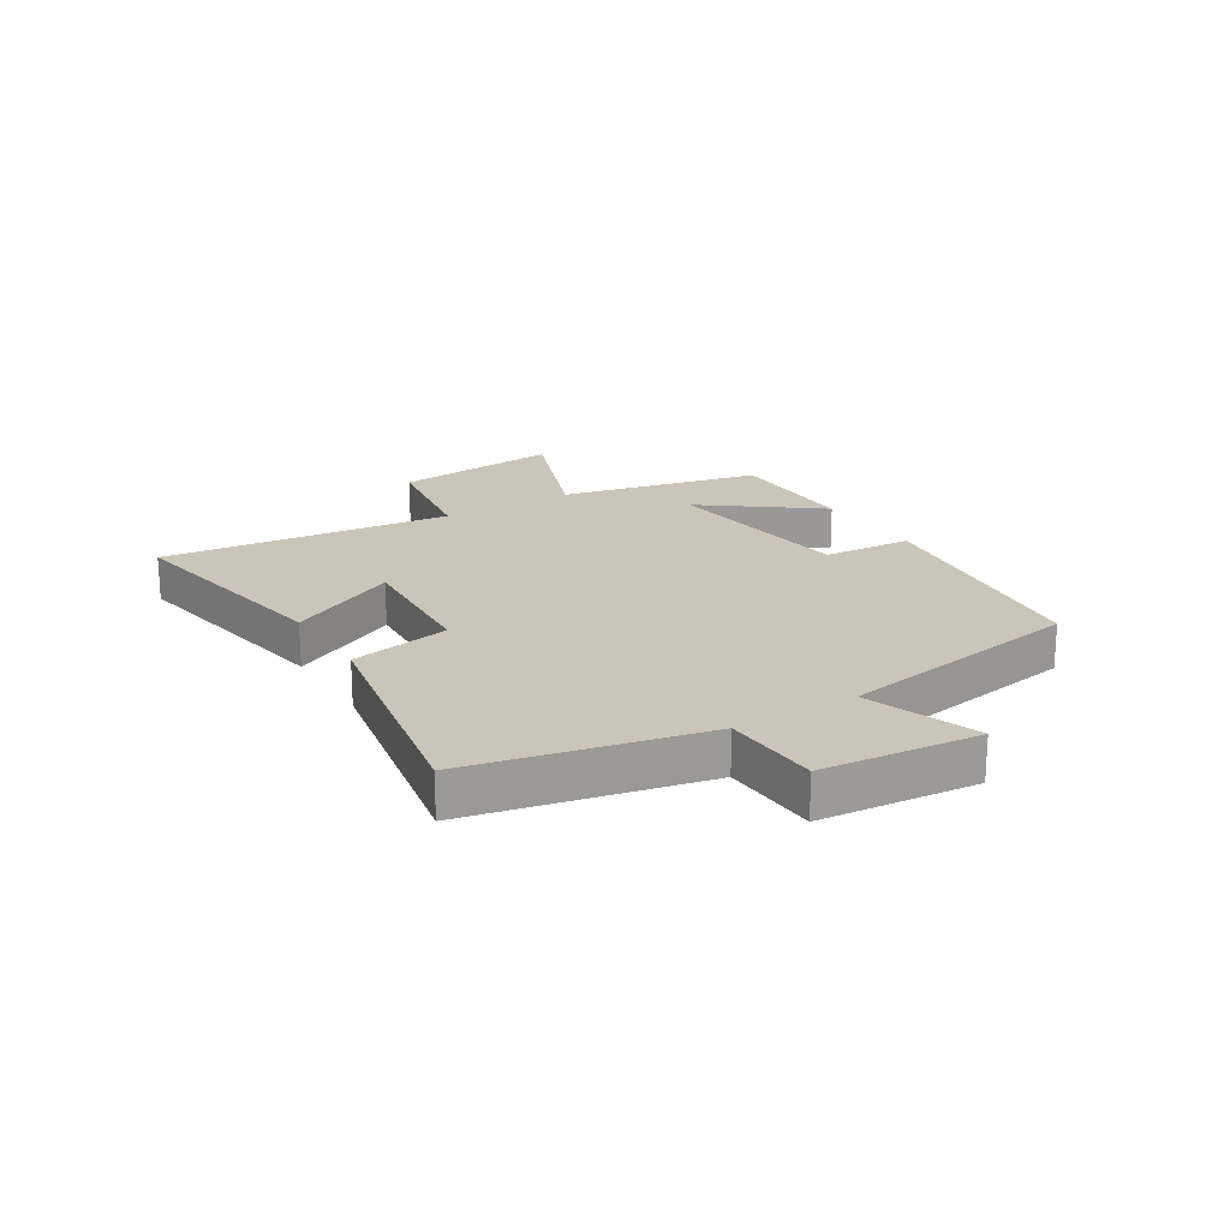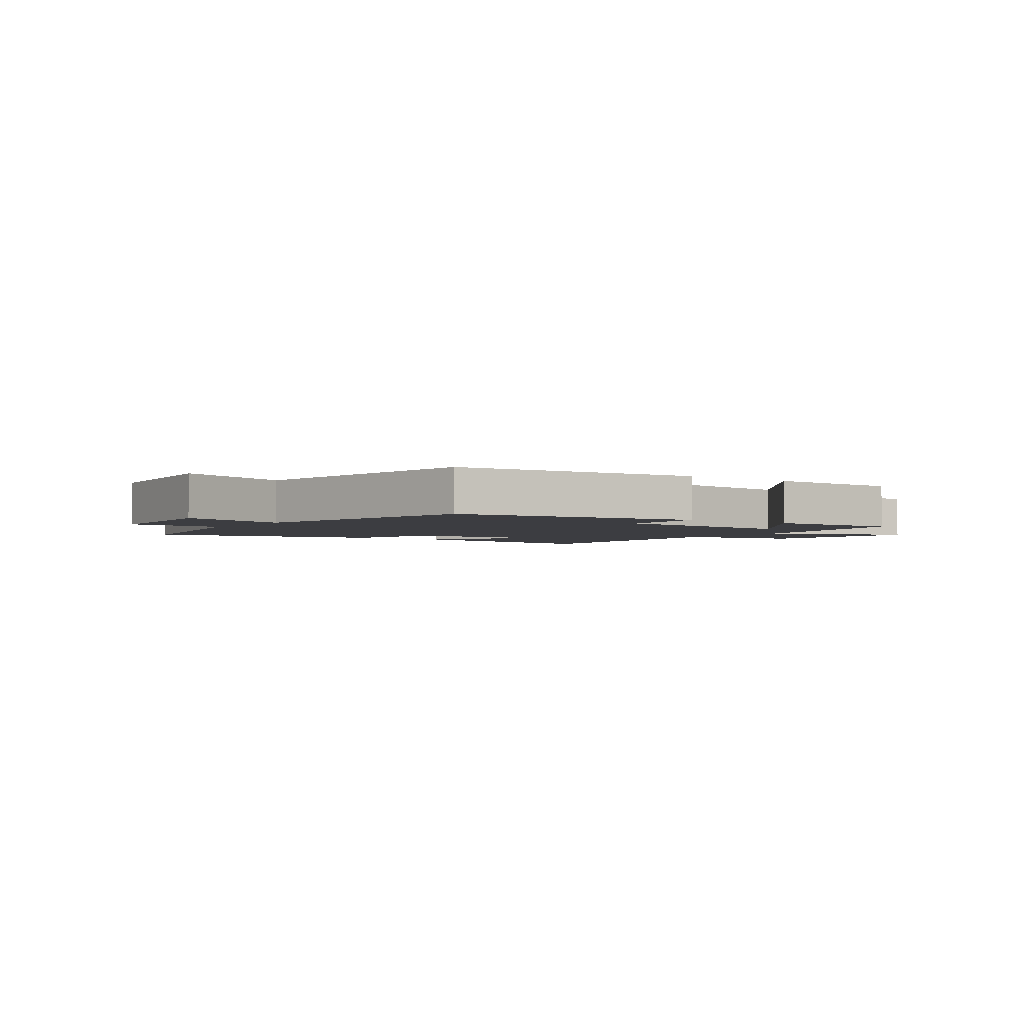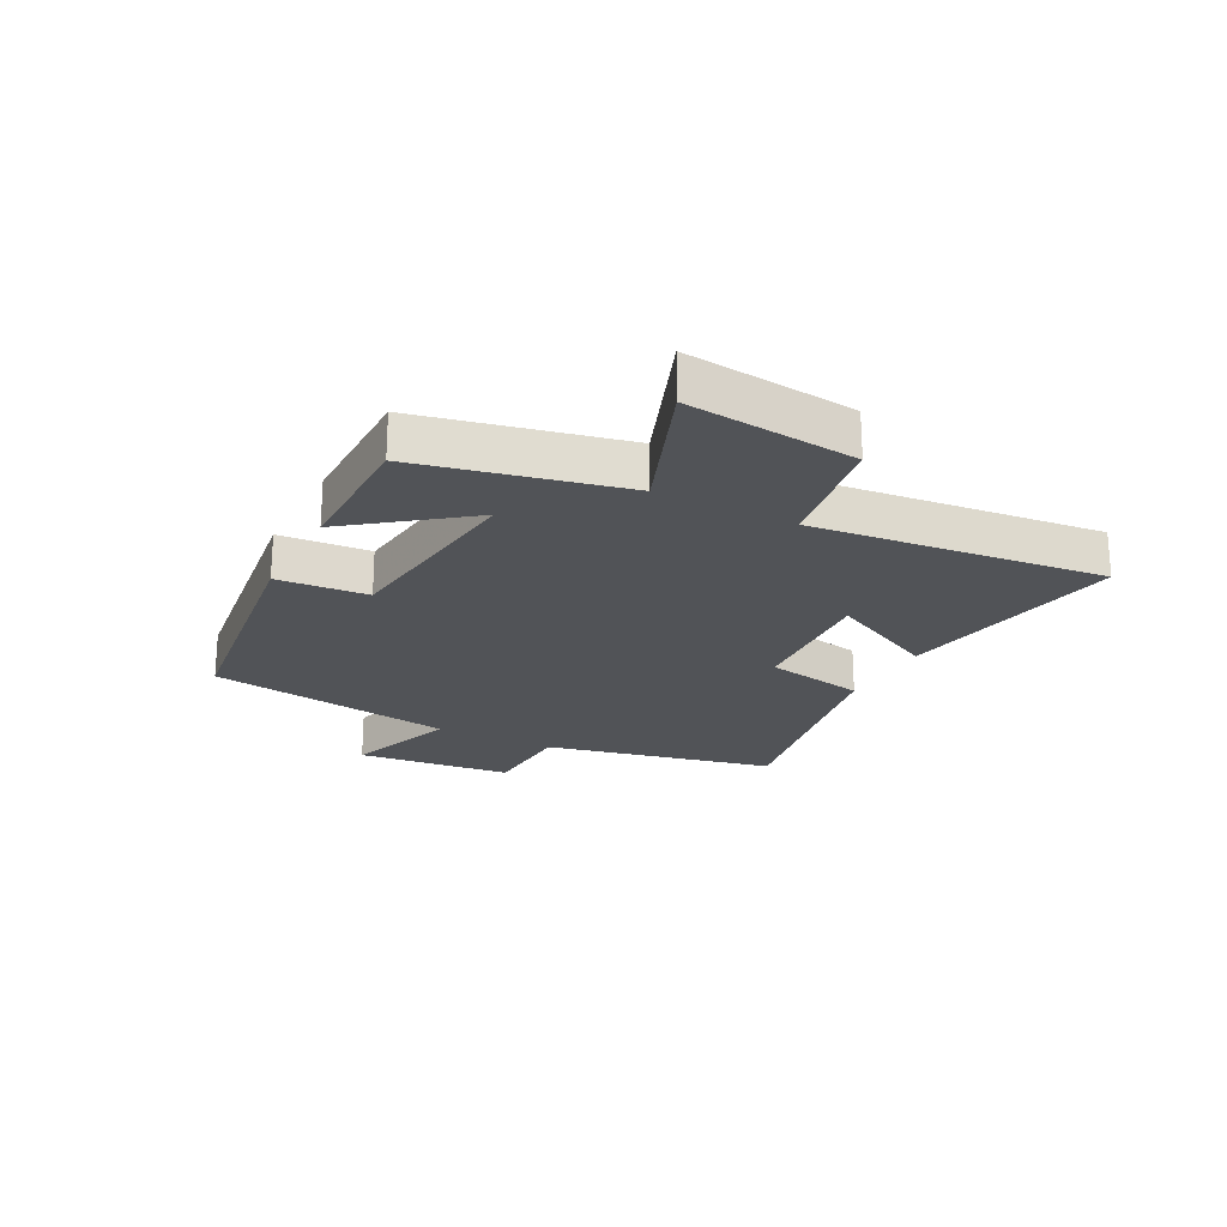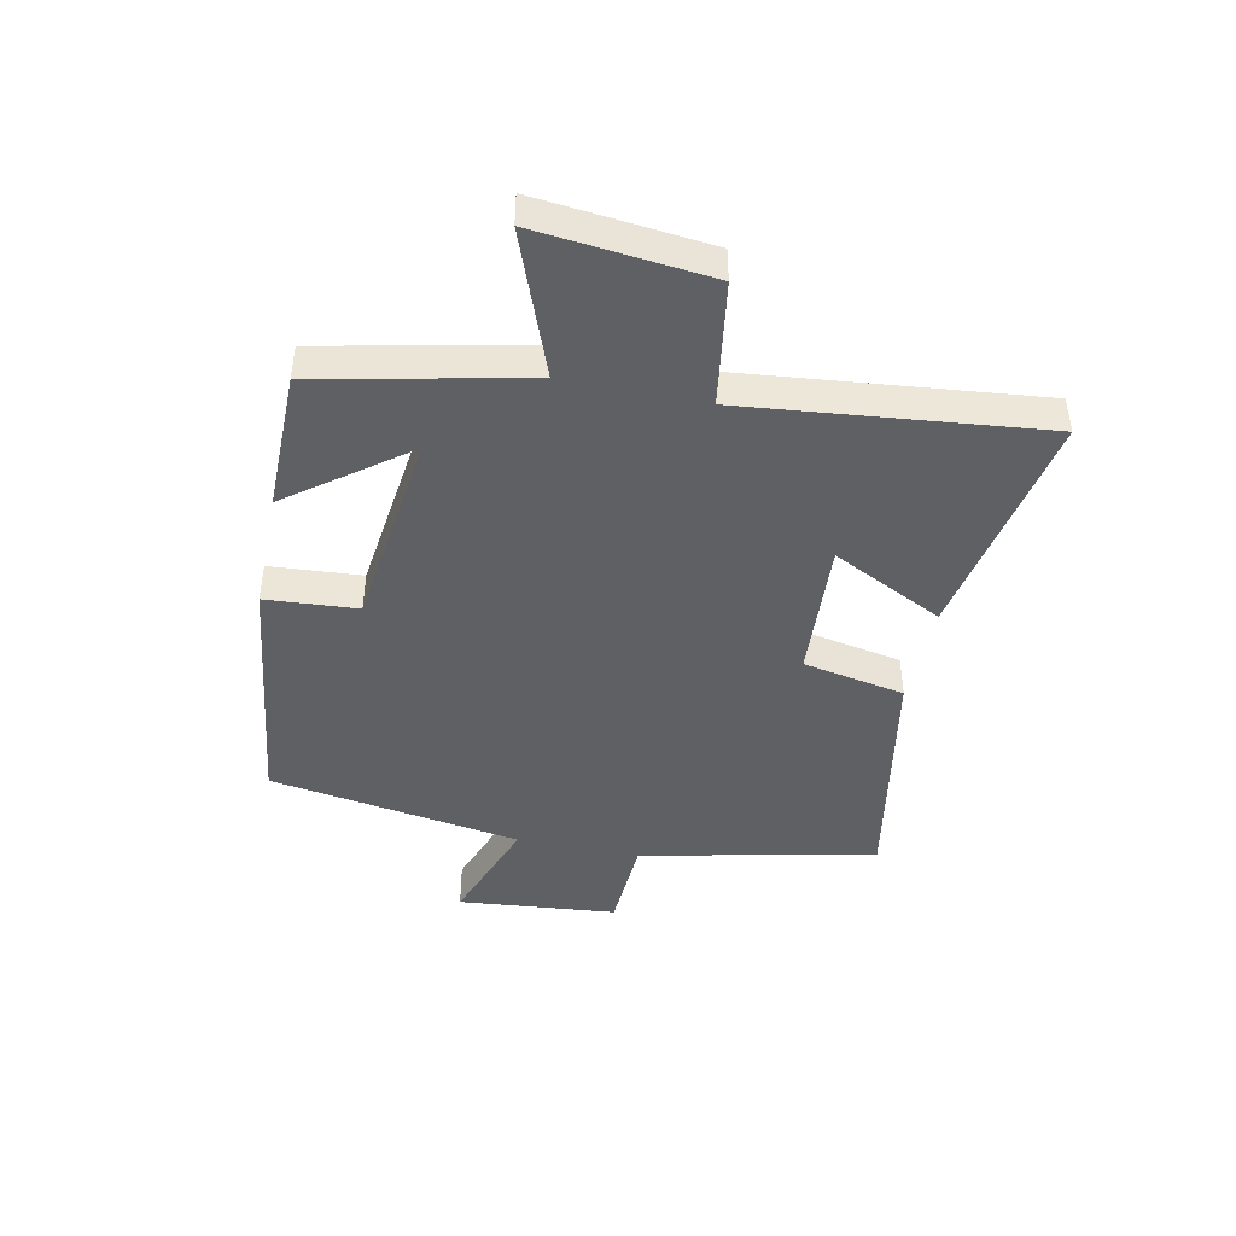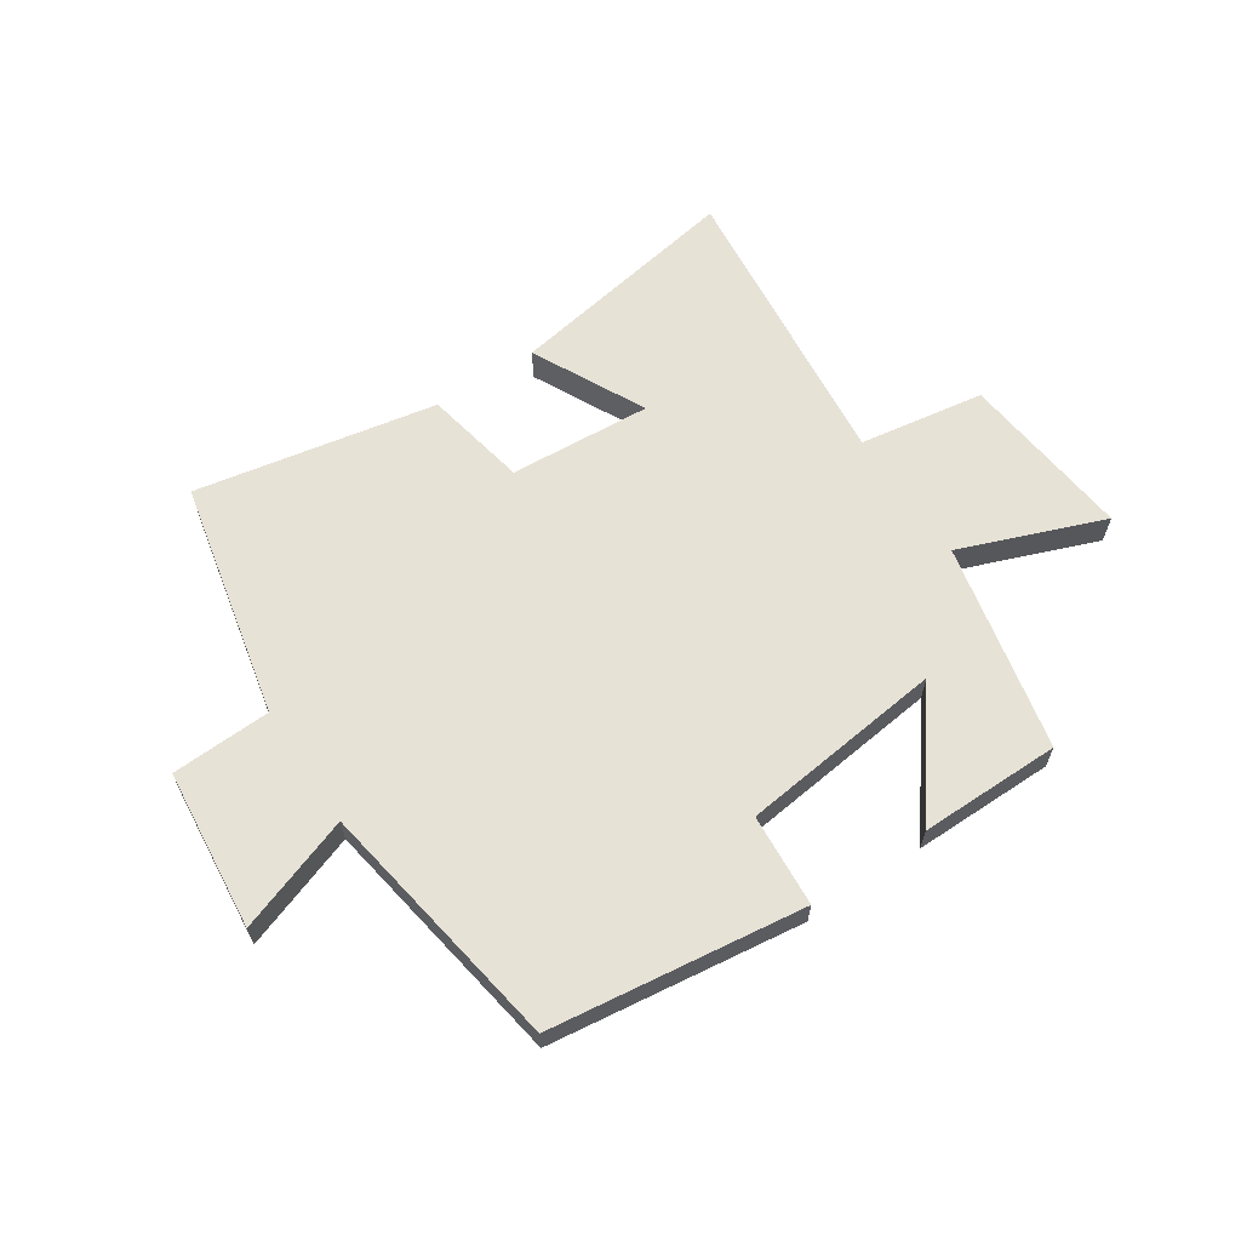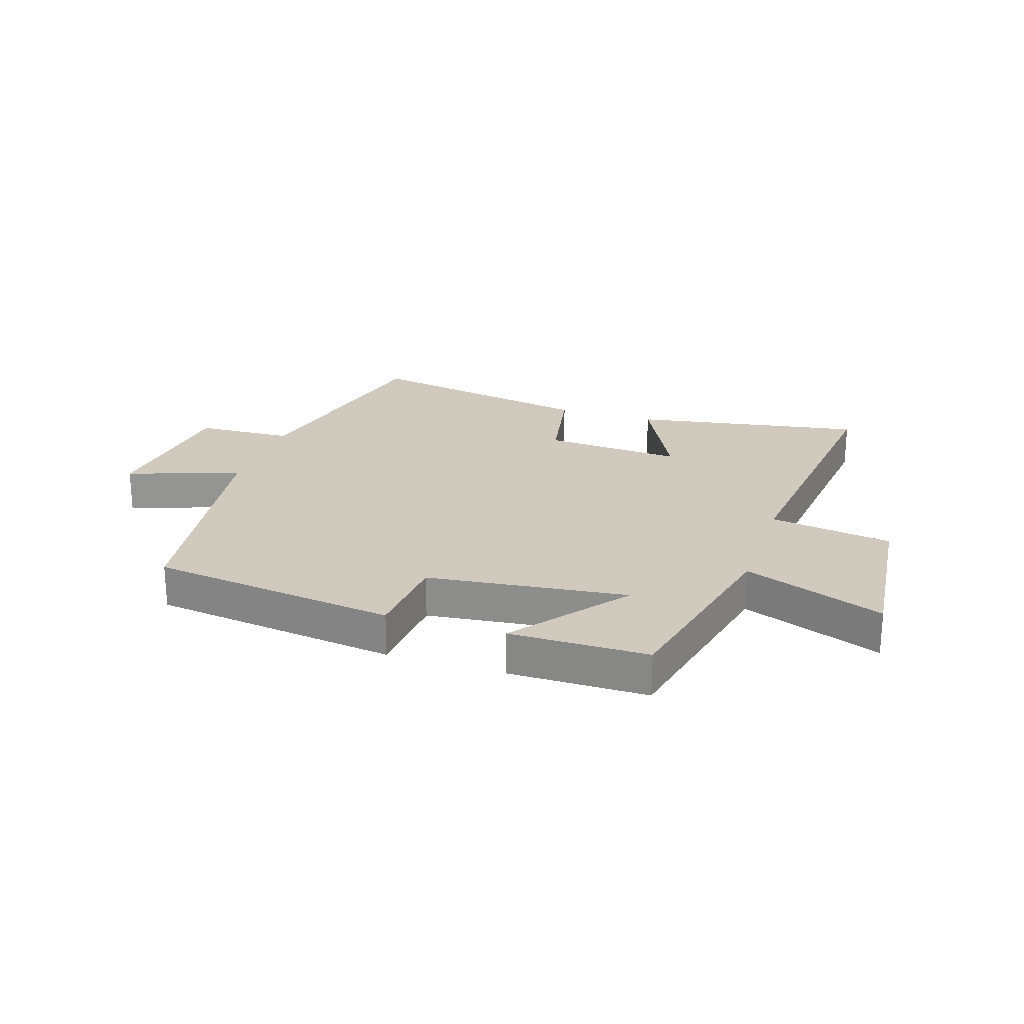
<metadata>
{"format":"obj","ext":"obj","renderer":"f3d","projection":"perspective","resolution":1024,"background":"white","views":[{"elev":20.3,"azim":-121.8,"up":"+Y"},{"elev":-2.8,"azim":-35.8,"up":"+Y"},{"elev":-22.2,"azim":62.5,"up":"+Y"},{"elev":-43.7,"azim":78.1,"up":"+Y"},{"elev":63.1,"azim":-33.6,"up":"+Y"},{"elev":23.1,"azim":18.2,"up":"+Y"}]}
</metadata>
<code>
v 0.425 0.07 0.499
v 0.5 0.07 0.156
v 0.738 0.07 0.247
v 0.708 0.07 -0.041
v 0.5 0.07 -0.074
v 0.553 0.07 -0.568
v 0.161 0.07 -0.5
v 0.254 0.07 -0.313
v 0.018 0.07 -0.329
v -0.015 0.07 -0.5
v -0.415 0.07 -0.576
v -0.5 0.07 -0.183
v -0.665 0.07 -0.176
v -0.691 0.07 0.09
v -0.5 0.07 0.023
v -0.431 0.07 0.445
v -0.011 0.07 0.5
v 0 0.07 0.347
v 0.338 0.07 0.307
v 0.191 0.07 0.5
v 0.425 0 0.499
v 0.5 0 0.156
v 0.738 0 0.247
v 0.708 0 -0.041
v 0.5 0 -0.074
v 0.553 0 -0.568
v 0.161 0 -0.5
v 0.254 0 -0.313
v 0.018 0 -0.329
v -0.015 0 -0.5
v -0.415 0 -0.576
v -0.5 0 -0.183
v -0.665 0 -0.176
v -0.691 0 0.09
v -0.5 0 0.023
v -0.431 0 0.445
v -0.011 0 0.5
v 0 0 0.347
v 0.338 0 0.307
v 0.191 0 0.5
f 19 20 1 2
f 18 19 2
f 15 16 17 18
f 15 18 2
f 12 13 14 15
f 11 12 15
f 10 11 15
f 9 10 15
f 8 9 15 2
f 5 6 7 8
f 5 8 2 3
f 3 4 5
f 22 21 40 39
f 22 39 38
f 38 37 36 35
f 22 38 35
f 35 34 33 32
f 35 32 31
f 35 31 30
f 35 30 29
f 22 35 29 28
f 28 27 26 25
f 23 22 28 25
f 25 24 23
f 1 21 22 2
f 2 22 23 3
f 3 23 24 4
f 4 24 25 5
f 5 25 26 6
f 6 26 27 7
f 7 27 28 8
f 8 28 29 9
f 9 29 30 10
f 10 30 31 11
f 11 31 32 12
f 12 32 33 13
f 13 33 34 14
f 14 34 35 15
f 15 35 36 16
f 16 36 37 17
f 17 37 38 18
f 18 38 39 19
f 19 39 40 20
f 20 40 21 1

</code>
